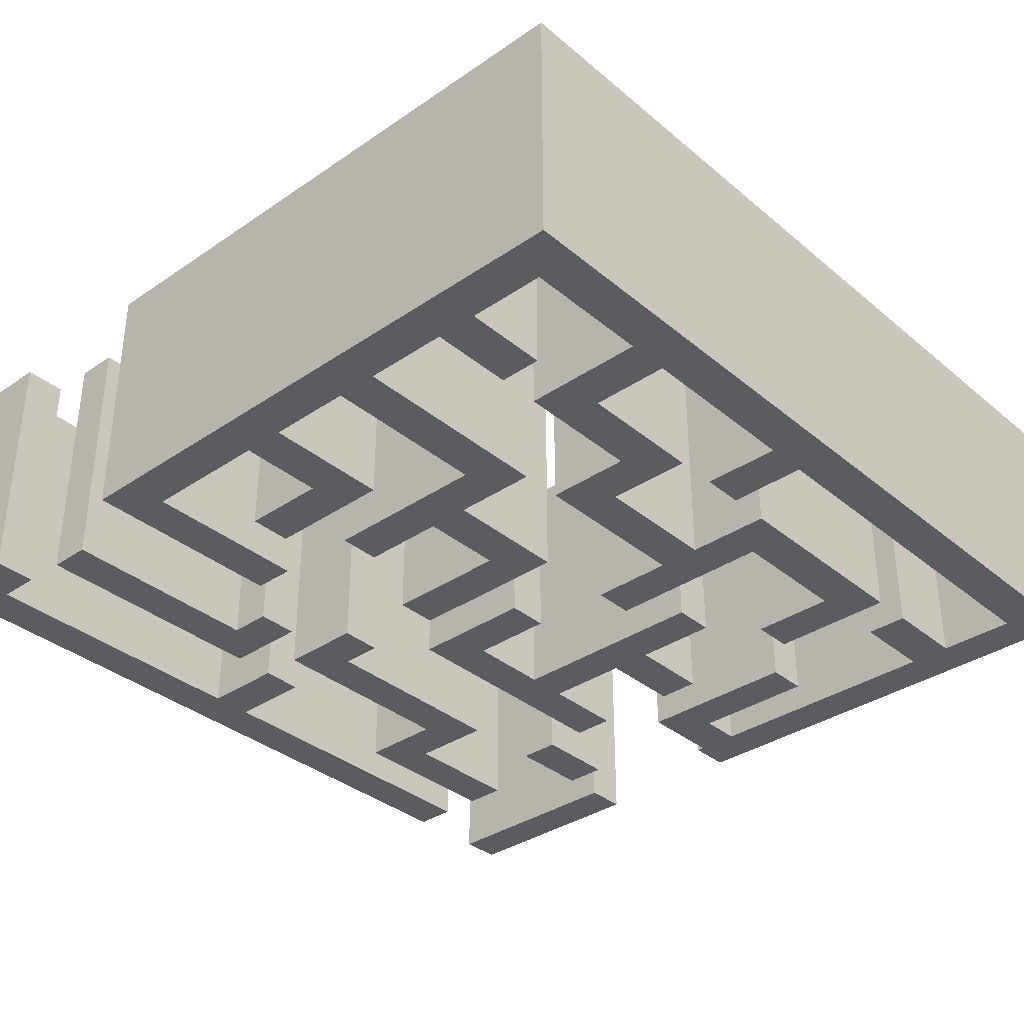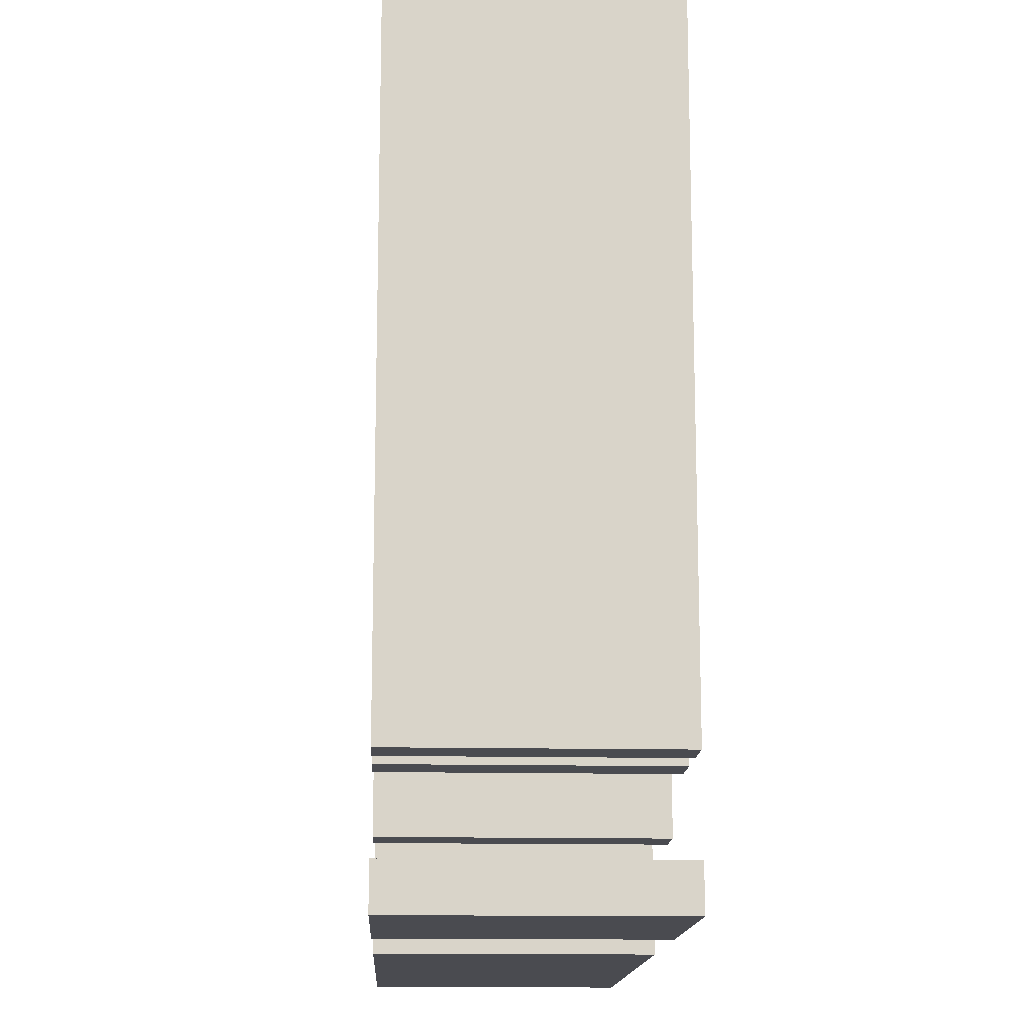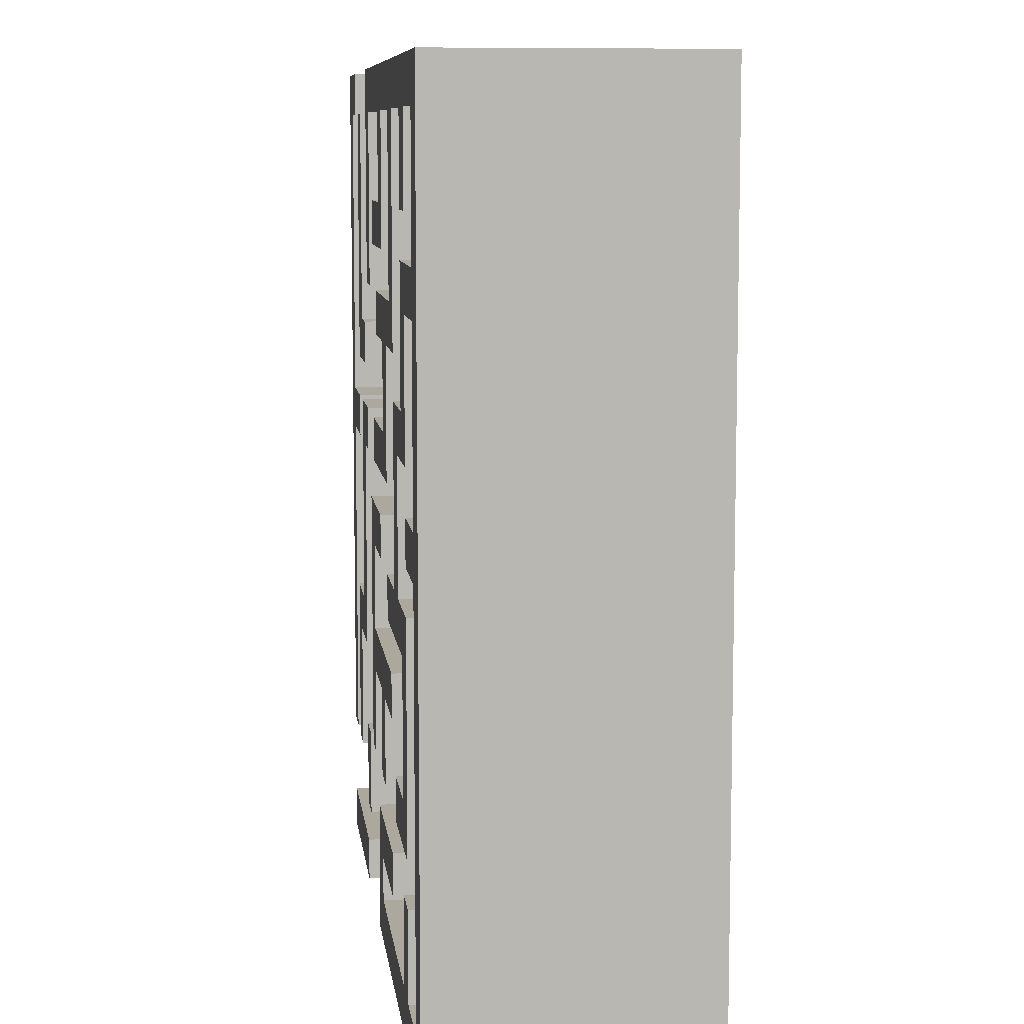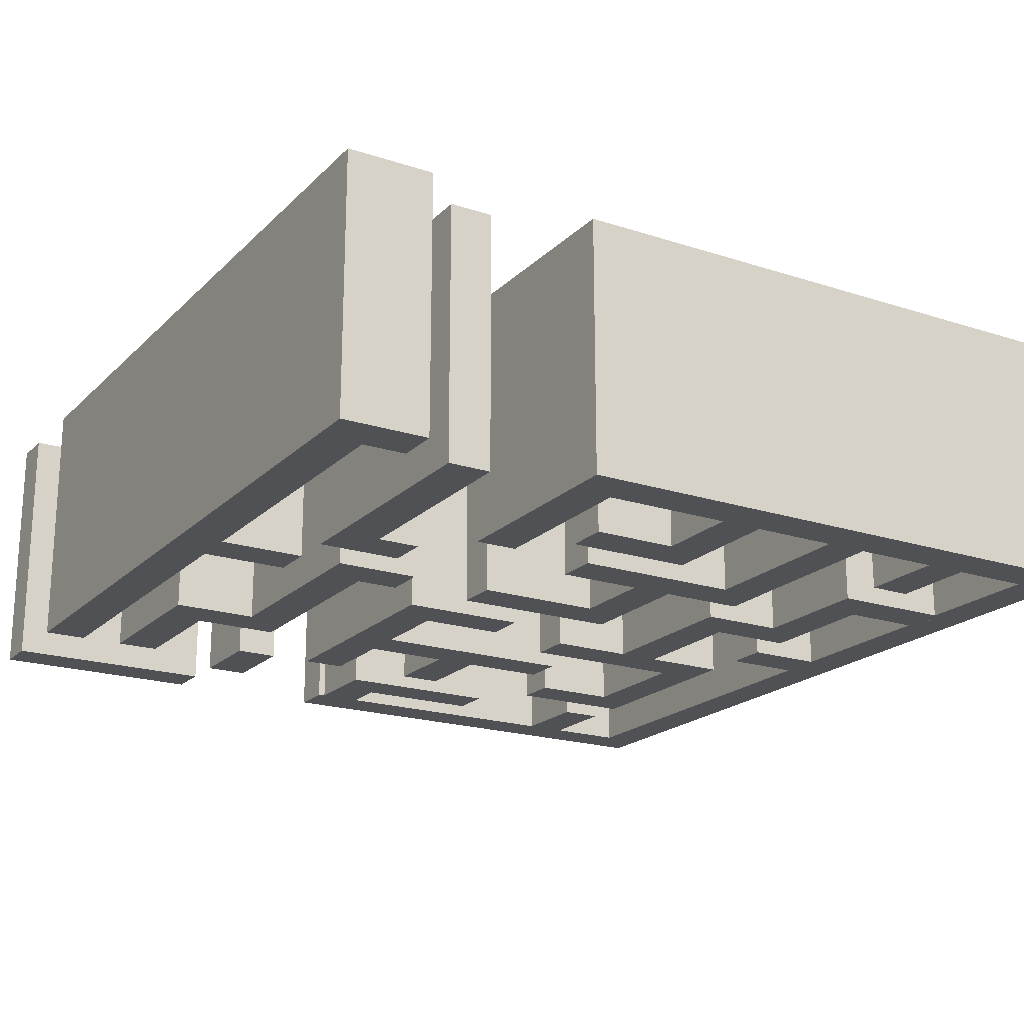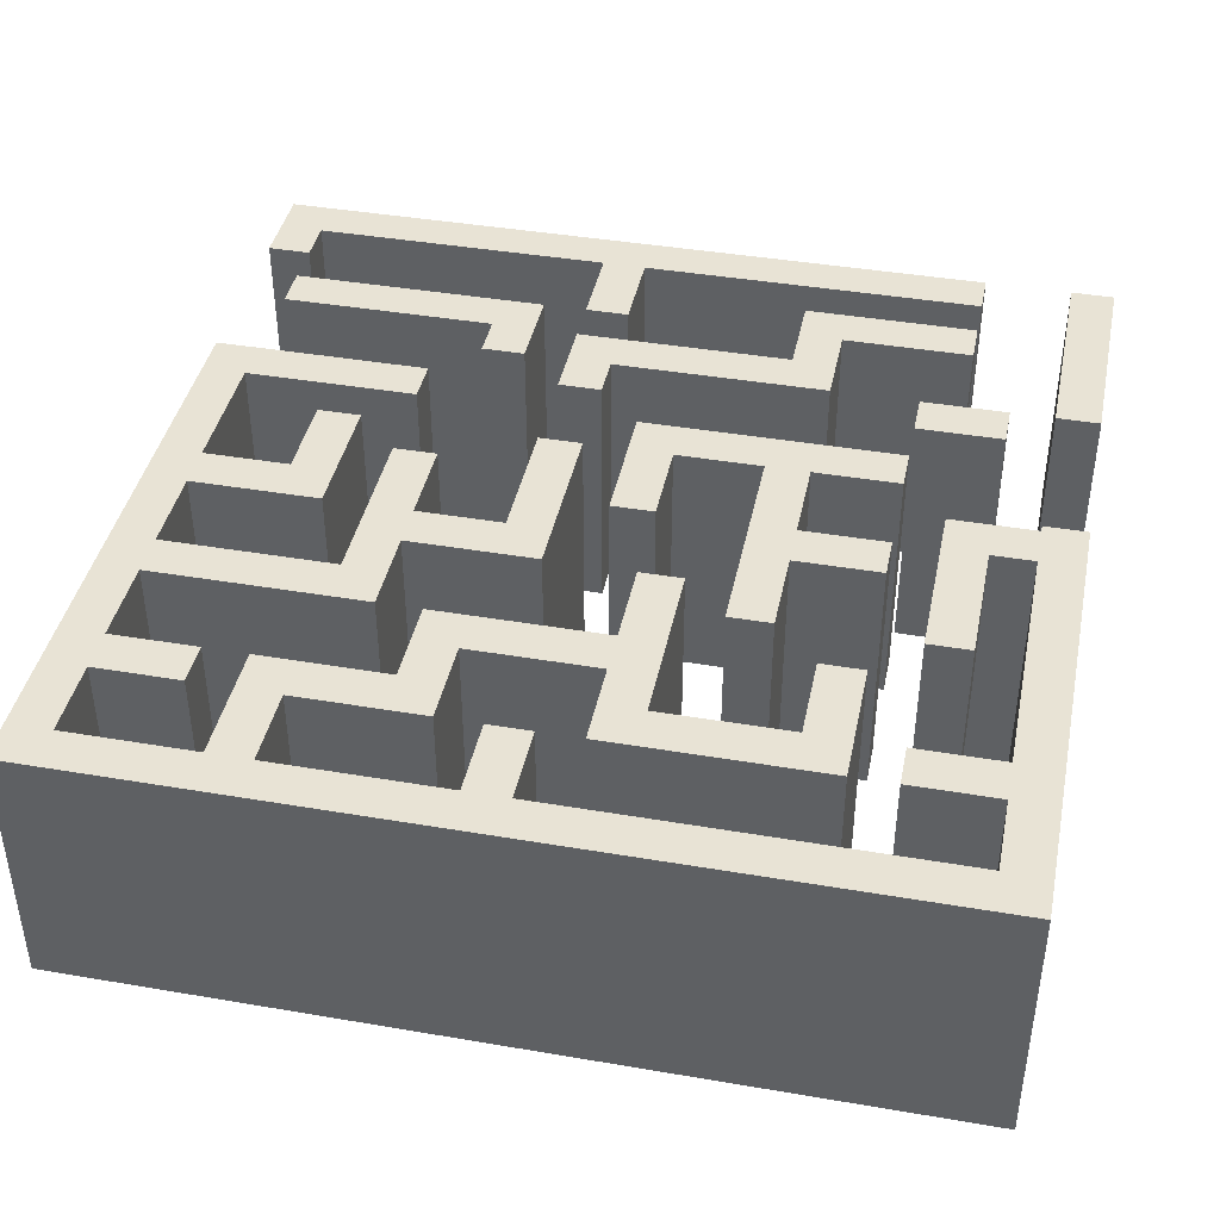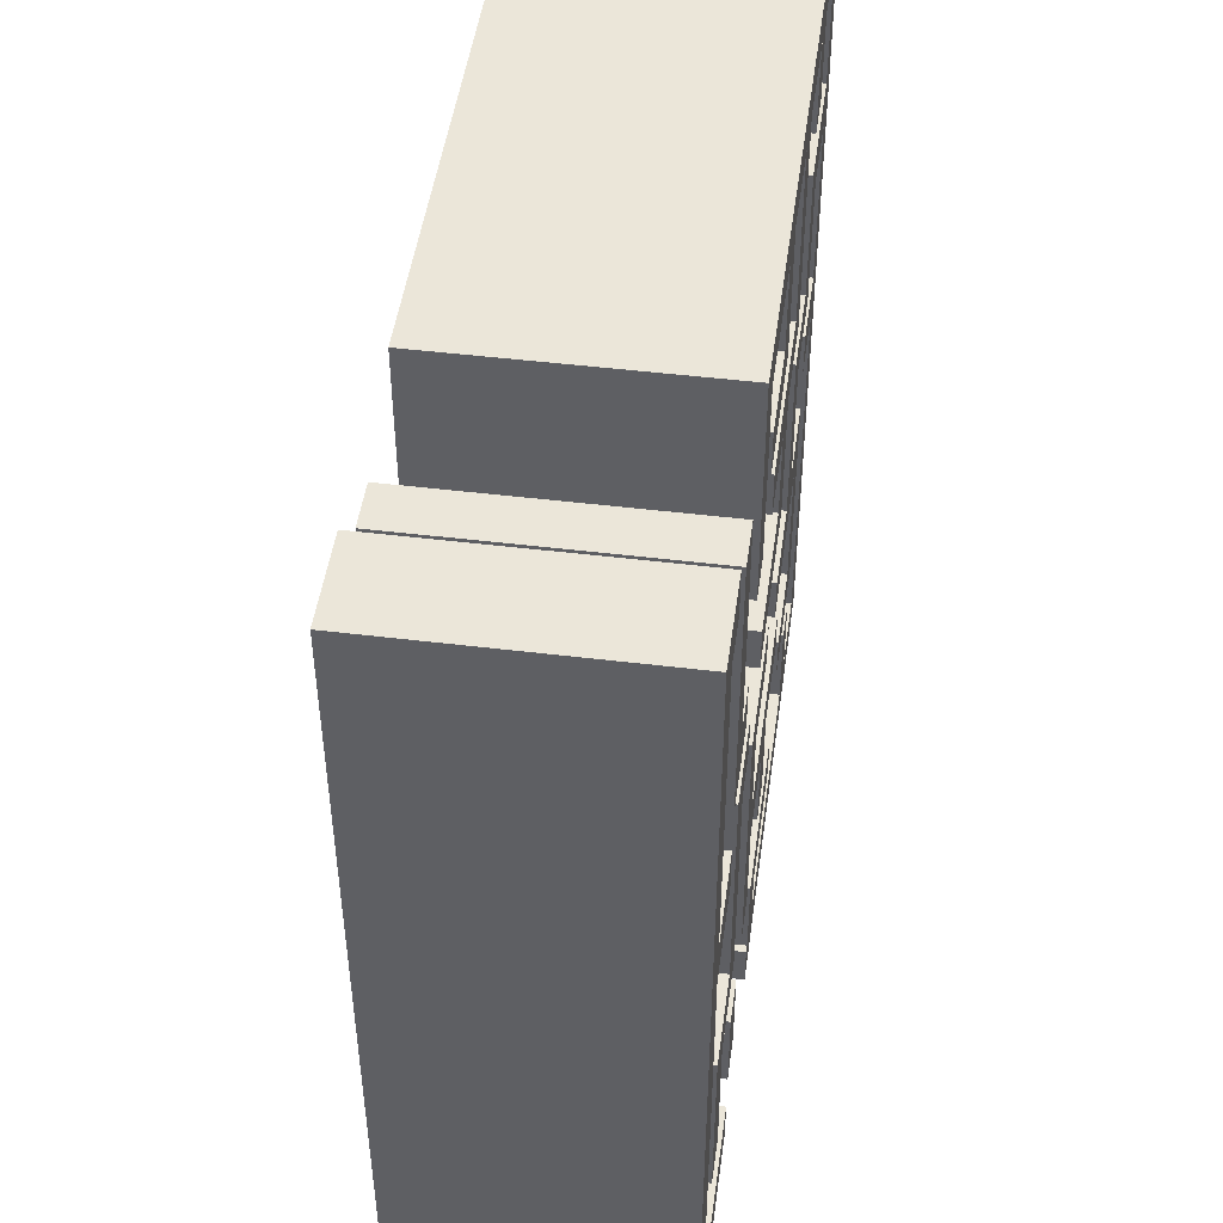
<metadata>
{"format":"obj","ext":"obj","renderer":"f3d","projection":"perspective","resolution":1024,"background":"white","views":[{"elev":-35.0,"azim":-137.8,"up":"+Z"},{"elev":-14.6,"azim":87.4,"up":"+Y"},{"elev":8.6,"azim":-97.1,"up":"+Y"},{"elev":-19.9,"azim":149.1,"up":"+Z"},{"elev":41.2,"azim":-78.3,"up":"+Z"},{"elev":47.8,"azim":97.8,"up":"+Y"}]}
</metadata>
<code>
g Body1
v 30 100 0
v 30 110 0
v 30 110 60
v 30 100 60
v -98.28 100 0
v -98.28 100 60
v -98.28 -80 0
v -98.28 -80 60
v 1.716 -80 0
v 1.716 -80 60
v 1.716 -90 0
v 1.716 -90 60
v -108.3 -90 0
v -108.3 -90 60
v -108.3 110 0
v -108.3 110 60
f 1 2 4
f 4 2 3
f 5 1 6
f 6 1 4
f 7 5 8
f 8 5 6
f 9 7 10
f 10 7 8
f 11 9 12
f 12 9 10
f 13 11 14
f 14 11 12
f 15 13 16
f 16 13 14
f 2 15 3
f 3 15 16
f 4 3 6
f 6 3 16
f 6 16 14
f 6 14 8
f 8 14 12
f 8 12 10
f 13 15 5
f 5 15 2
f 5 2 1
f 5 7 13
f 13 7 11
f 11 7 9
g Body2
v 40 -80 0
v 40 -90 0
v 40 -90 60
v 40 -80 60
v 90 -80 0
v 90 -80 60
v 90 -90 0
v 90 -90 60
f 17 18 20
f 20 18 19
f 21 17 22
f 22 17 20
f 23 21 24
f 24 21 22
f 18 23 19
f 19 23 24
f 19 24 20
f 20 24 22
f 23 18 21
f 21 18 17
g Body3
v 70 100 0
v 80 100 0
v 80 100 60
v 70 100 60
v 70 110 0
v 70 110 60
v 90 110 0
v 90 110 60
v 90 -60 0
v 90 -60 60
v 80 -60 0
v 80 -60 60
f 25 26 28
f 28 26 27
f 29 25 30
f 30 25 28
f 31 29 32
f 32 29 30
f 33 31 34
f 34 31 32
f 35 33 36
f 36 33 34
f 26 35 27
f 27 35 36
f 36 34 27
f 27 34 32
f 27 32 30
f 30 28 27
f 35 26 33
f 33 26 31
f 31 26 29
f 29 26 25
g Body4
v -80 20 0
v -100 20 0
v -100 20 60
v -80 20 60
v -80 10 0
v -80 10 60
v -100 10 0
v -100 10 60
f 37 38 40
f 40 38 39
f 41 37 42
f 42 37 40
f 43 41 44
f 44 41 42
f 38 43 39
f 39 43 44
f 44 42 39
f 39 42 40
f 38 37 43
f 43 37 41
g Body5
v 30 30 0
v 30 20 0
v 30 20 60
v 30 30 60
v 50 30 0
v 50 30 60
v 50 -20 0
v 50 -20 60
v 70 -20 0
v 70 -20 60
v 70 -60 0
v 70 -60 60
v 60 -60 0
v 60 -60 60
v 60 -30 0
v 60 -30 60
v 40 -30 0
v 40 -30 60
v 40 20 0
v 40 20 60
f 45 46 48
f 48 46 47
f 49 45 50
f 50 45 48
f 51 49 52
f 52 49 50
f 53 51 54
f 54 51 52
f 55 53 56
f 56 53 54
f 57 55 58
f 58 55 56
f 59 57 60
f 60 57 58
f 61 59 62
f 62 59 60
f 63 61 64
f 64 61 62
f 46 63 47
f 47 63 64
f 47 64 48
f 48 64 50
f 50 64 52
f 52 64 62
f 52 62 60
f 58 56 60
f 60 56 54
f 60 54 52
f 46 45 63
f 63 45 49
f 63 49 51
f 53 59 51
f 51 59 61
f 51 61 63
f 53 55 59
f 59 55 57
g Body6
v -20 70 0
v 10 70 0
v 10 70 60
v -20 70 60
v -20 100 0
v -20 100 60
v -10 100 0
v -10 100 60
v -10 80 0
v -10 80 60
v 10 80 0
v 10 80 60
f 65 66 68
f 68 66 67
f 69 65 70
f 70 65 68
f 71 69 72
f 72 69 70
f 73 71 74
f 74 71 72
f 75 73 76
f 76 73 74
f 66 75 67
f 67 75 76
f 76 74 67
f 67 74 68
f 68 74 70
f 70 74 72
f 75 66 73
f 73 66 65
f 73 65 69
f 69 71 73
g Body7
v 10 30 0
v -20 30 0
v -20 30 60
v 10 30 60
v 10 20 0
v 10 20 60
v -30 20 0
v -30 20 60
v -30 50 0
v -30 50 60
v -50 50 0
v -50 50 60
v -50 100 0
v -50 100 60
v -40 100 0
v -40 100 60
v -40 60 0
v -40 60 60
v 0 60 0
v 0 60 60
v 0 50 0
v 0 50 60
v -20 50 0
v -20 50 60
f 77 78 80
f 80 78 79
f 81 77 82
f 82 77 80
f 83 81 84
f 84 81 82
f 85 83 86
f 86 83 84
f 87 85 88
f 88 85 86
f 89 87 90
f 90 87 88
f 91 89 92
f 92 89 90
f 93 91 94
f 94 91 92
f 95 93 96
f 96 93 94
f 97 95 98
f 98 95 96
f 99 97 100
f 100 97 98
f 78 99 79
f 79 99 100
f 100 86 79
f 79 86 84
f 79 84 82
f 98 96 100
f 100 96 94
f 100 94 86
f 86 94 88
f 88 94 90
f 90 94 92
f 82 80 79
f 78 85 99
f 99 85 93
f 99 93 95
f 77 81 78
f 78 81 83
f 78 83 85
f 85 87 93
f 93 87 89
f 93 89 91
f 95 97 99
g Body8
v 60 20 0
v 80 20 0
v 80 20 60
v 60 20 60
v 60 30 0
v 60 30 60
v 80 30 0
v 80 30 60
f 101 102 104
f 104 102 103
f 105 101 106
f 106 101 104
f 107 105 108
f 108 105 106
f 102 107 103
f 103 107 108
f 108 106 103
f 103 106 104
f 102 101 107
f 107 101 105
g Body9
v -70 -40 0
v -70 -10 0
v -70 -10 60
v -70 -40 60
v -50 -40 0
v -50 -40 60
v -50 -50 0
v -50 -50 60
v -80 -50 0
v -80 -50 60
v -80 0 0
v -80 0 60
v -60 0 0
v -60 0 60
v -60 30 0
v -60 30 60
v -80 30 0
v -80 30 60
v -80 60 0
v -80 60 60
v -100 60 0
v -100 60 60
v -100 70 0
v -100 70 60
v -70 70 0
v -70 70 60
v -70 40 0
v -70 40 60
v -50 40 0
v -50 40 60
v -50 0 0
v -50 0 60
v -30 0 0
v -30 0 60
v -30 -10 0
v -30 -10 60
f 109 110 112
f 112 110 111
f 113 109 114
f 114 109 112
f 115 113 116
f 116 113 114
f 117 115 118
f 118 115 116
f 119 117 120
f 120 117 118
f 121 119 122
f 122 119 120
f 123 121 124
f 124 121 122
f 125 123 126
f 126 123 124
f 127 125 128
f 128 125 126
f 129 127 130
f 130 127 128
f 131 129 132
f 132 129 130
f 133 131 134
f 134 131 132
f 135 133 136
f 136 133 134
f 137 135 138
f 138 135 136
f 139 137 140
f 140 137 138
f 141 139 142
f 142 139 140
f 143 141 144
f 144 141 142
f 110 143 111
f 111 143 144
f 144 140 111
f 111 140 122
f 111 122 120
f 144 142 140
f 122 140 124
f 124 140 138
f 124 138 136
f 134 128 136
f 136 128 126
f 136 126 124
f 134 132 128
f 128 132 130
f 120 118 111
f 111 118 112
f 112 118 116
f 112 116 114
f 141 143 139
f 139 143 110
f 139 110 121
f 121 110 119
f 119 110 117
f 117 110 109
f 117 109 115
f 115 109 113
f 121 123 139
f 139 123 137
f 137 123 135
f 135 123 125
f 135 125 127
f 129 131 127
f 127 131 133
f 127 133 135
g Body10
v -80 -60 0
v -80 -80 0
v -80 -80 60
v -80 -60 60
v -70 -60 0
v -70 -60 60
v -70 -80 0
v -70 -80 60
f 145 146 148
f 148 146 147
f 149 145 150
f 150 145 148
f 151 149 152
f 152 149 150
f 146 151 147
f 147 151 152
f 147 152 148
f 148 152 150
f 151 146 149
f 149 146 145
g Body11
v 30 -70 0
v 40 -70 0
v 40 -70 60
v 30 -70 60
v 30 -50 0
v 30 -50 60
v 40 -50 0
v 40 -50 60
f 153 154 156
f 156 154 155
f 157 153 158
f 158 153 156
f 159 157 160
f 160 157 158
f 154 159 155
f 155 159 160
f 160 158 155
f 155 158 156
f 154 153 159
f 159 153 157
g Body12
v 20 100 0
v 20 60 0
v 20 60 60
v 20 100 60
v 30 100 0
v 30 100 60
v 30 60 0
v 30 60 60
f 161 162 164
f 164 162 163
f 165 161 166
f 166 161 164
f 167 165 168
f 168 165 166
f 162 167 163
f 163 167 168
f 163 168 164
f 164 168 166
f 167 162 165
f 165 162 161
g Body13
v -80 100 0
v -80 80 0
v -80 80 60
v -80 100 60
v -70 100 0
v -70 100 60
v -70 80 0
v -70 80 60
f 169 170 172
f 172 170 171
f 173 169 174
f 174 169 172
f 175 173 176
f 176 173 174
f 170 175 171
f 171 175 176
f 171 176 172
f 172 176 174
f 175 170 173
f 173 170 169
g Body14
v 40 40 0
v 60 40 0
v 60 40 60
v 40 40 60
v 40 50 0
v 40 50 60
v 50 50 0
v 50 50 60
v 50 100 0
v 50 100 60
v 60 100 0
v 60 100 60
f 177 178 180
f 180 178 179
f 181 177 182
f 182 177 180
f 183 181 184
f 184 181 182
f 185 183 186
f 186 183 184
f 187 185 188
f 188 185 186
f 178 187 179
f 179 187 188
f 180 179 184
f 184 179 188
f 184 188 186
f 184 182 180
f 185 187 183
f 183 187 178
f 183 178 177
f 177 181 183
g Body15
v 10 -50 0
v 20 -50 0
v 20 -50 60
v 10 -50 60
v 10 -30 0
v 10 -30 60
v -10 -30 0
v -10 -30 60
v -10 -50 0
v -10 -50 60
v -20 -50 0
v -20 -50 60
v -20 -30 0
v -20 -30 60
v -40 -30 0
v -40 -30 60
v -40 -20 0
v -40 -20 60
v 10 -20 0
v 10 -20 60
v 10 0 0
v 10 0 60
v -10 0 0
v -10 0 60
v -10 10 0
v -10 10 60
v 20 10 0
v 20 10 60
f 189 190 192
f 192 190 191
f 193 189 194
f 194 189 192
f 195 193 196
f 196 193 194
f 197 195 198
f 198 195 196
f 199 197 200
f 200 197 198
f 201 199 202
f 202 199 200
f 203 201 204
f 204 201 202
f 205 203 206
f 206 203 204
f 207 205 208
f 208 205 206
f 209 207 210
f 210 207 208
f 211 209 212
f 212 209 210
f 213 211 214
f 214 211 212
f 215 213 216
f 216 213 214
f 190 215 191
f 191 215 216
f 216 208 191
f 191 208 194
f 191 194 192
f 208 216 210
f 210 216 214
f 210 214 212
f 194 208 196
f 196 208 206
f 196 206 202
f 202 206 204
f 200 198 202
f 202 198 196
f 190 207 215
f 215 207 209
f 215 209 213
f 213 209 211
f 189 193 190
f 190 193 207
f 193 195 207
f 207 195 201
f 207 201 205
f 205 201 203
f 197 199 195
f 195 199 201
g Body16
v -10 -70 0
v -10 -80 0
v -10 -80 60
v -10 -70 60
v -40 -70 0
v -40 -70 60
v -40 -60 0
v -40 -60 60
v 0 -60 0
v 0 -60 60
v 0 -80 0
v 0 -80 60
f 217 218 220
f 220 218 219
f 221 217 222
f 222 217 220
f 223 221 224
f 224 221 222
f 225 223 226
f 226 223 224
f 227 225 228
f 228 225 226
f 218 227 219
f 219 227 228
f 219 228 220
f 220 228 226
f 220 226 224
f 224 222 220
f 218 217 227
f 227 217 225
f 225 217 223
f 223 217 221

</code>
